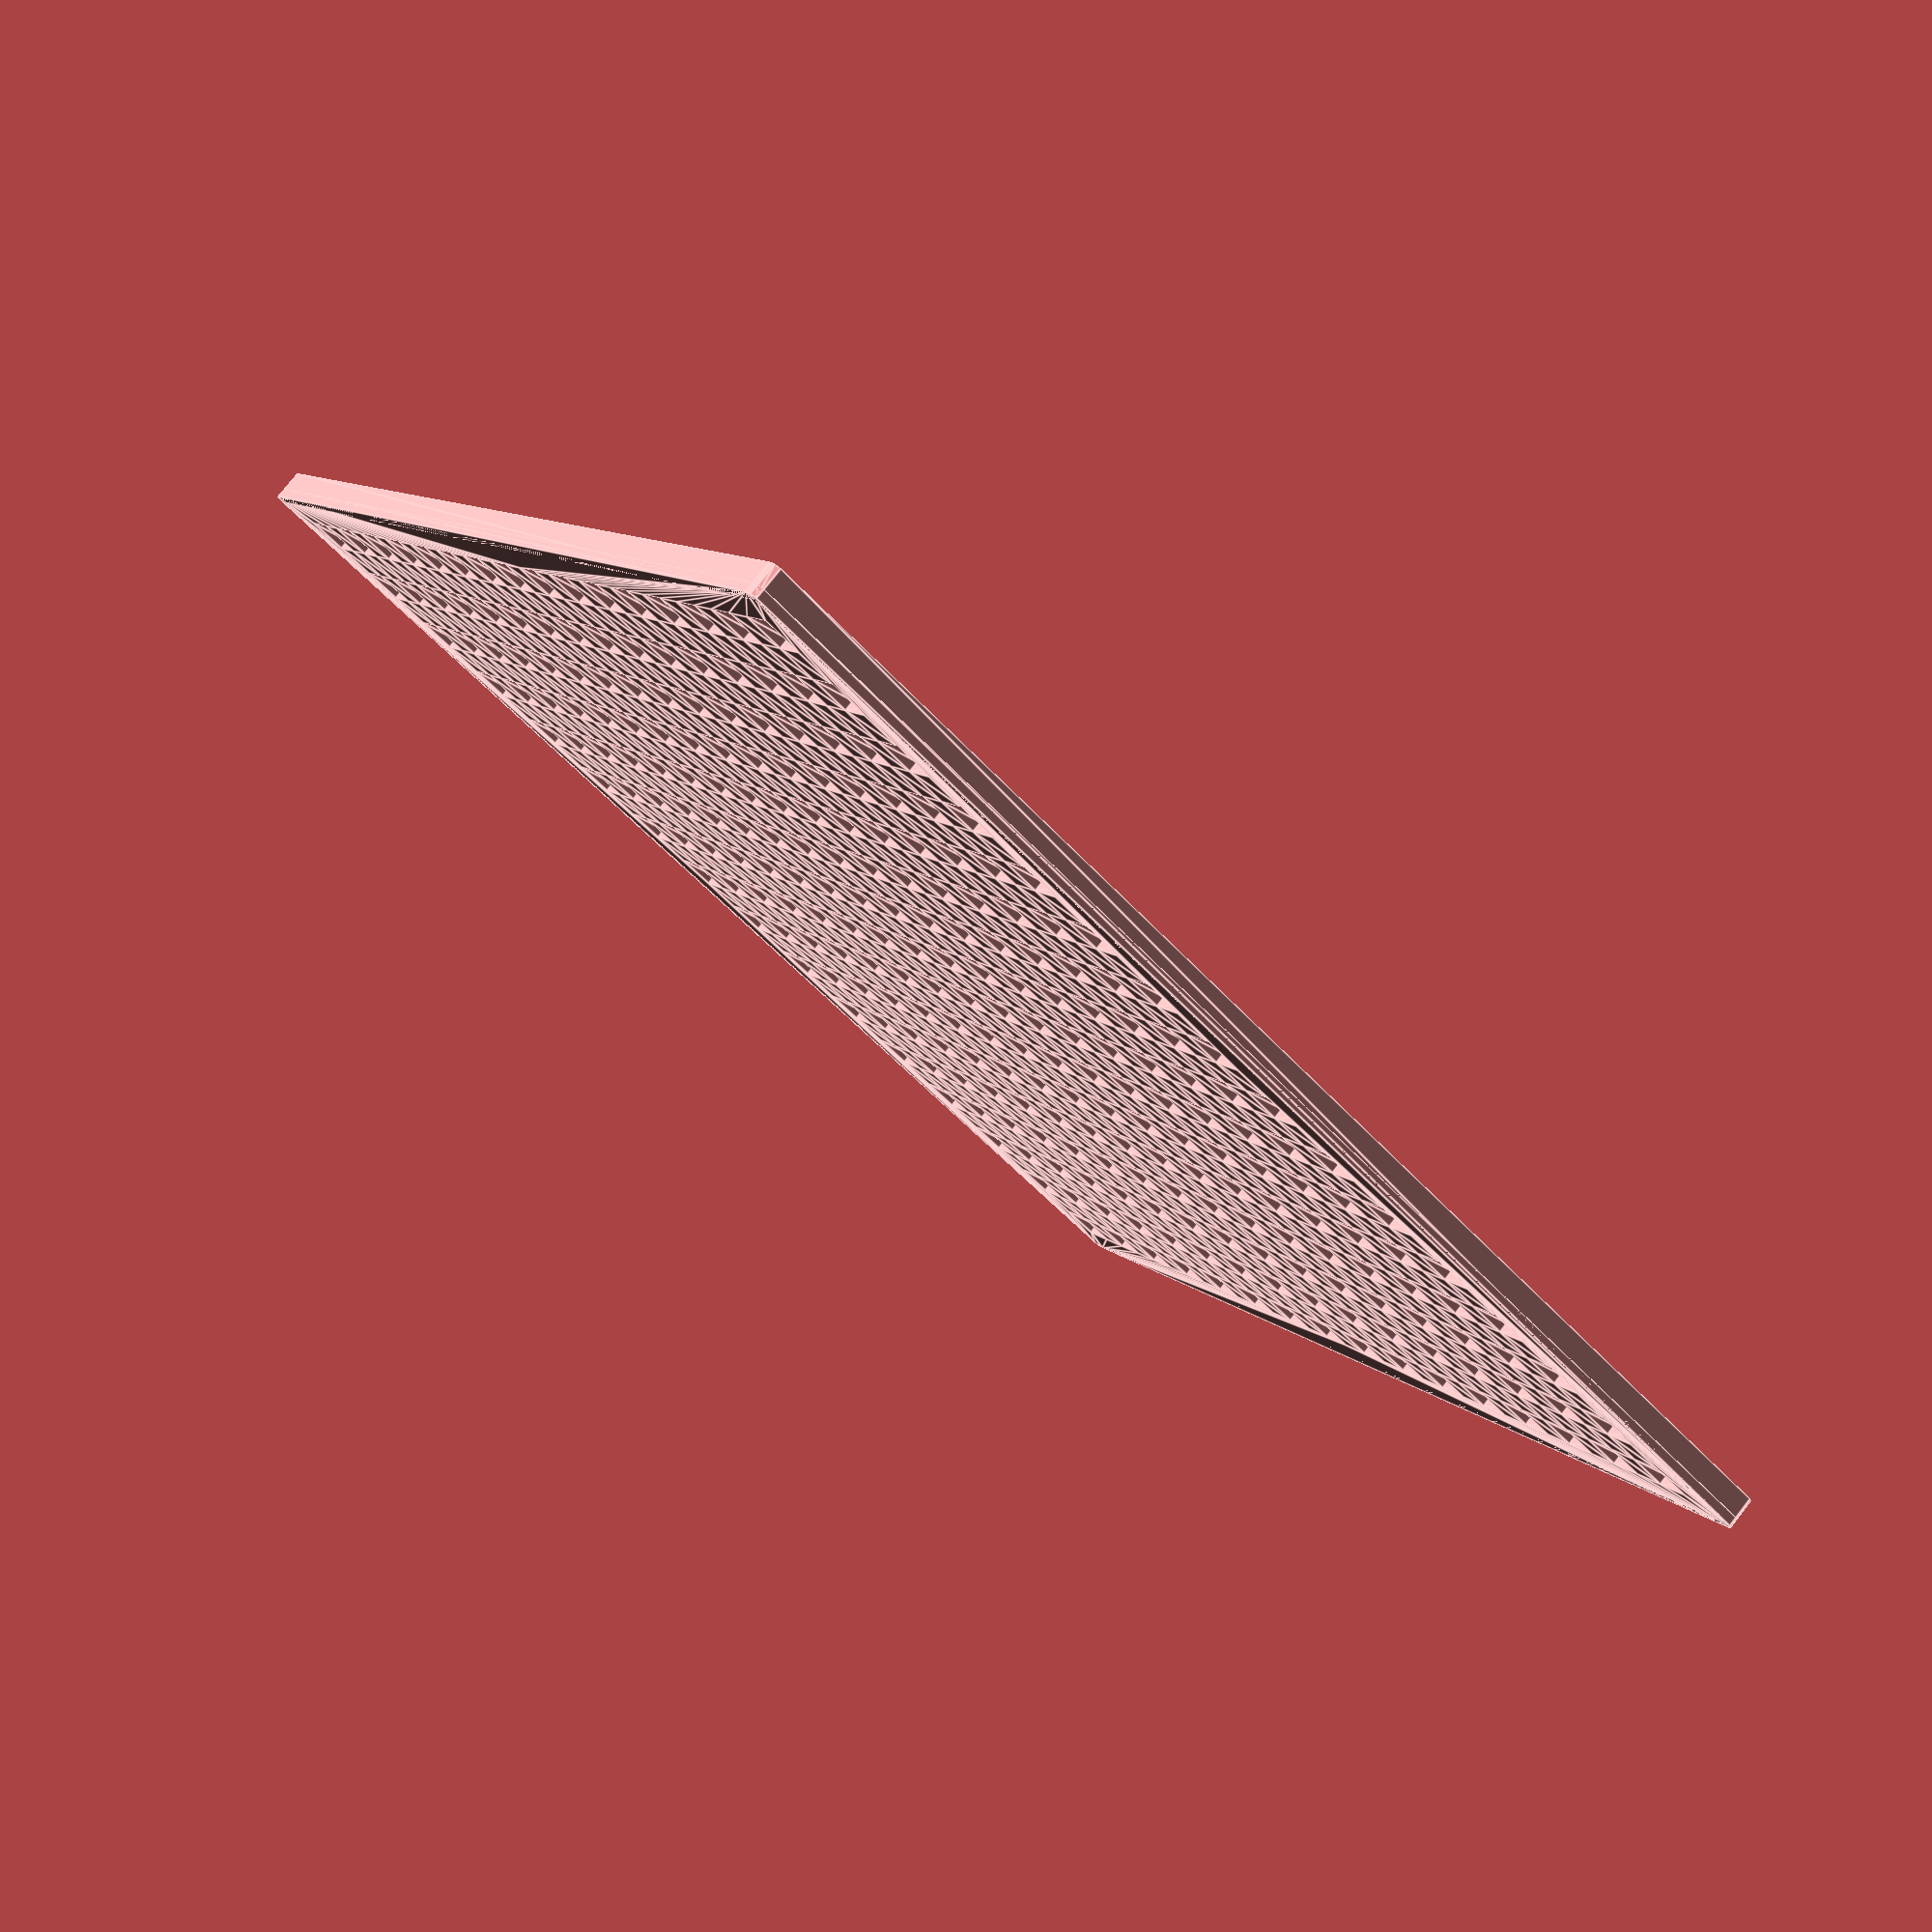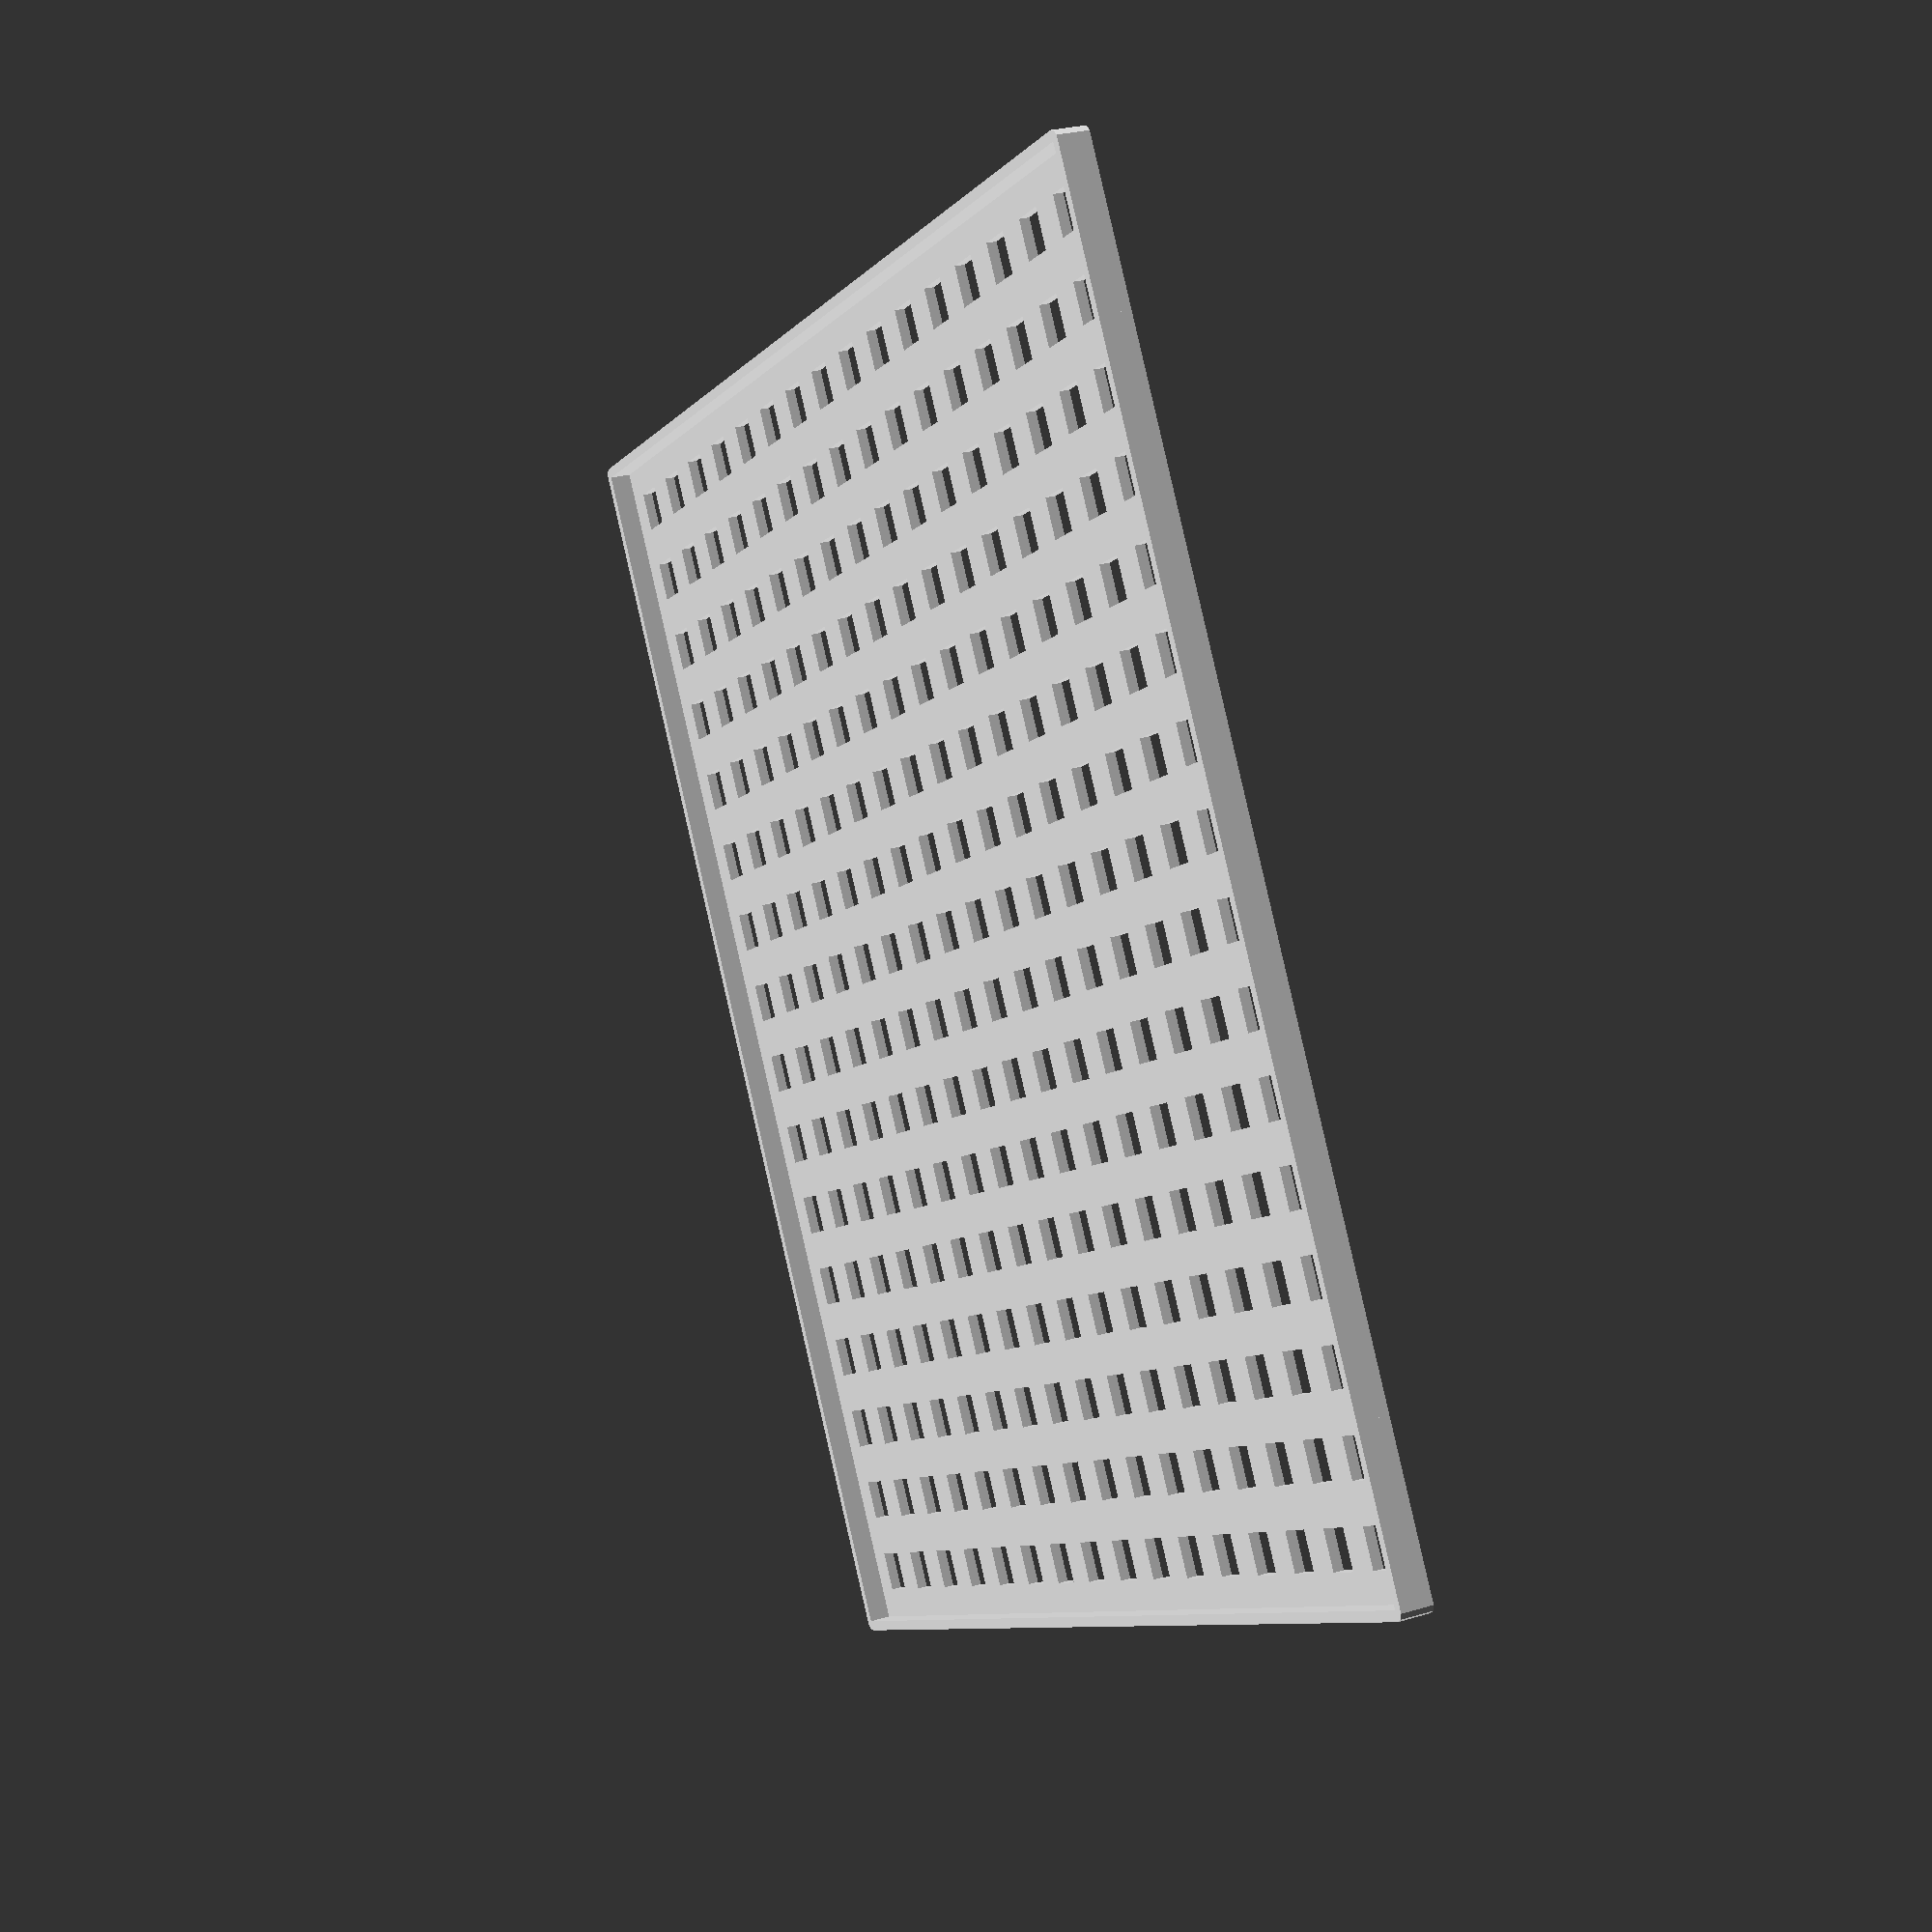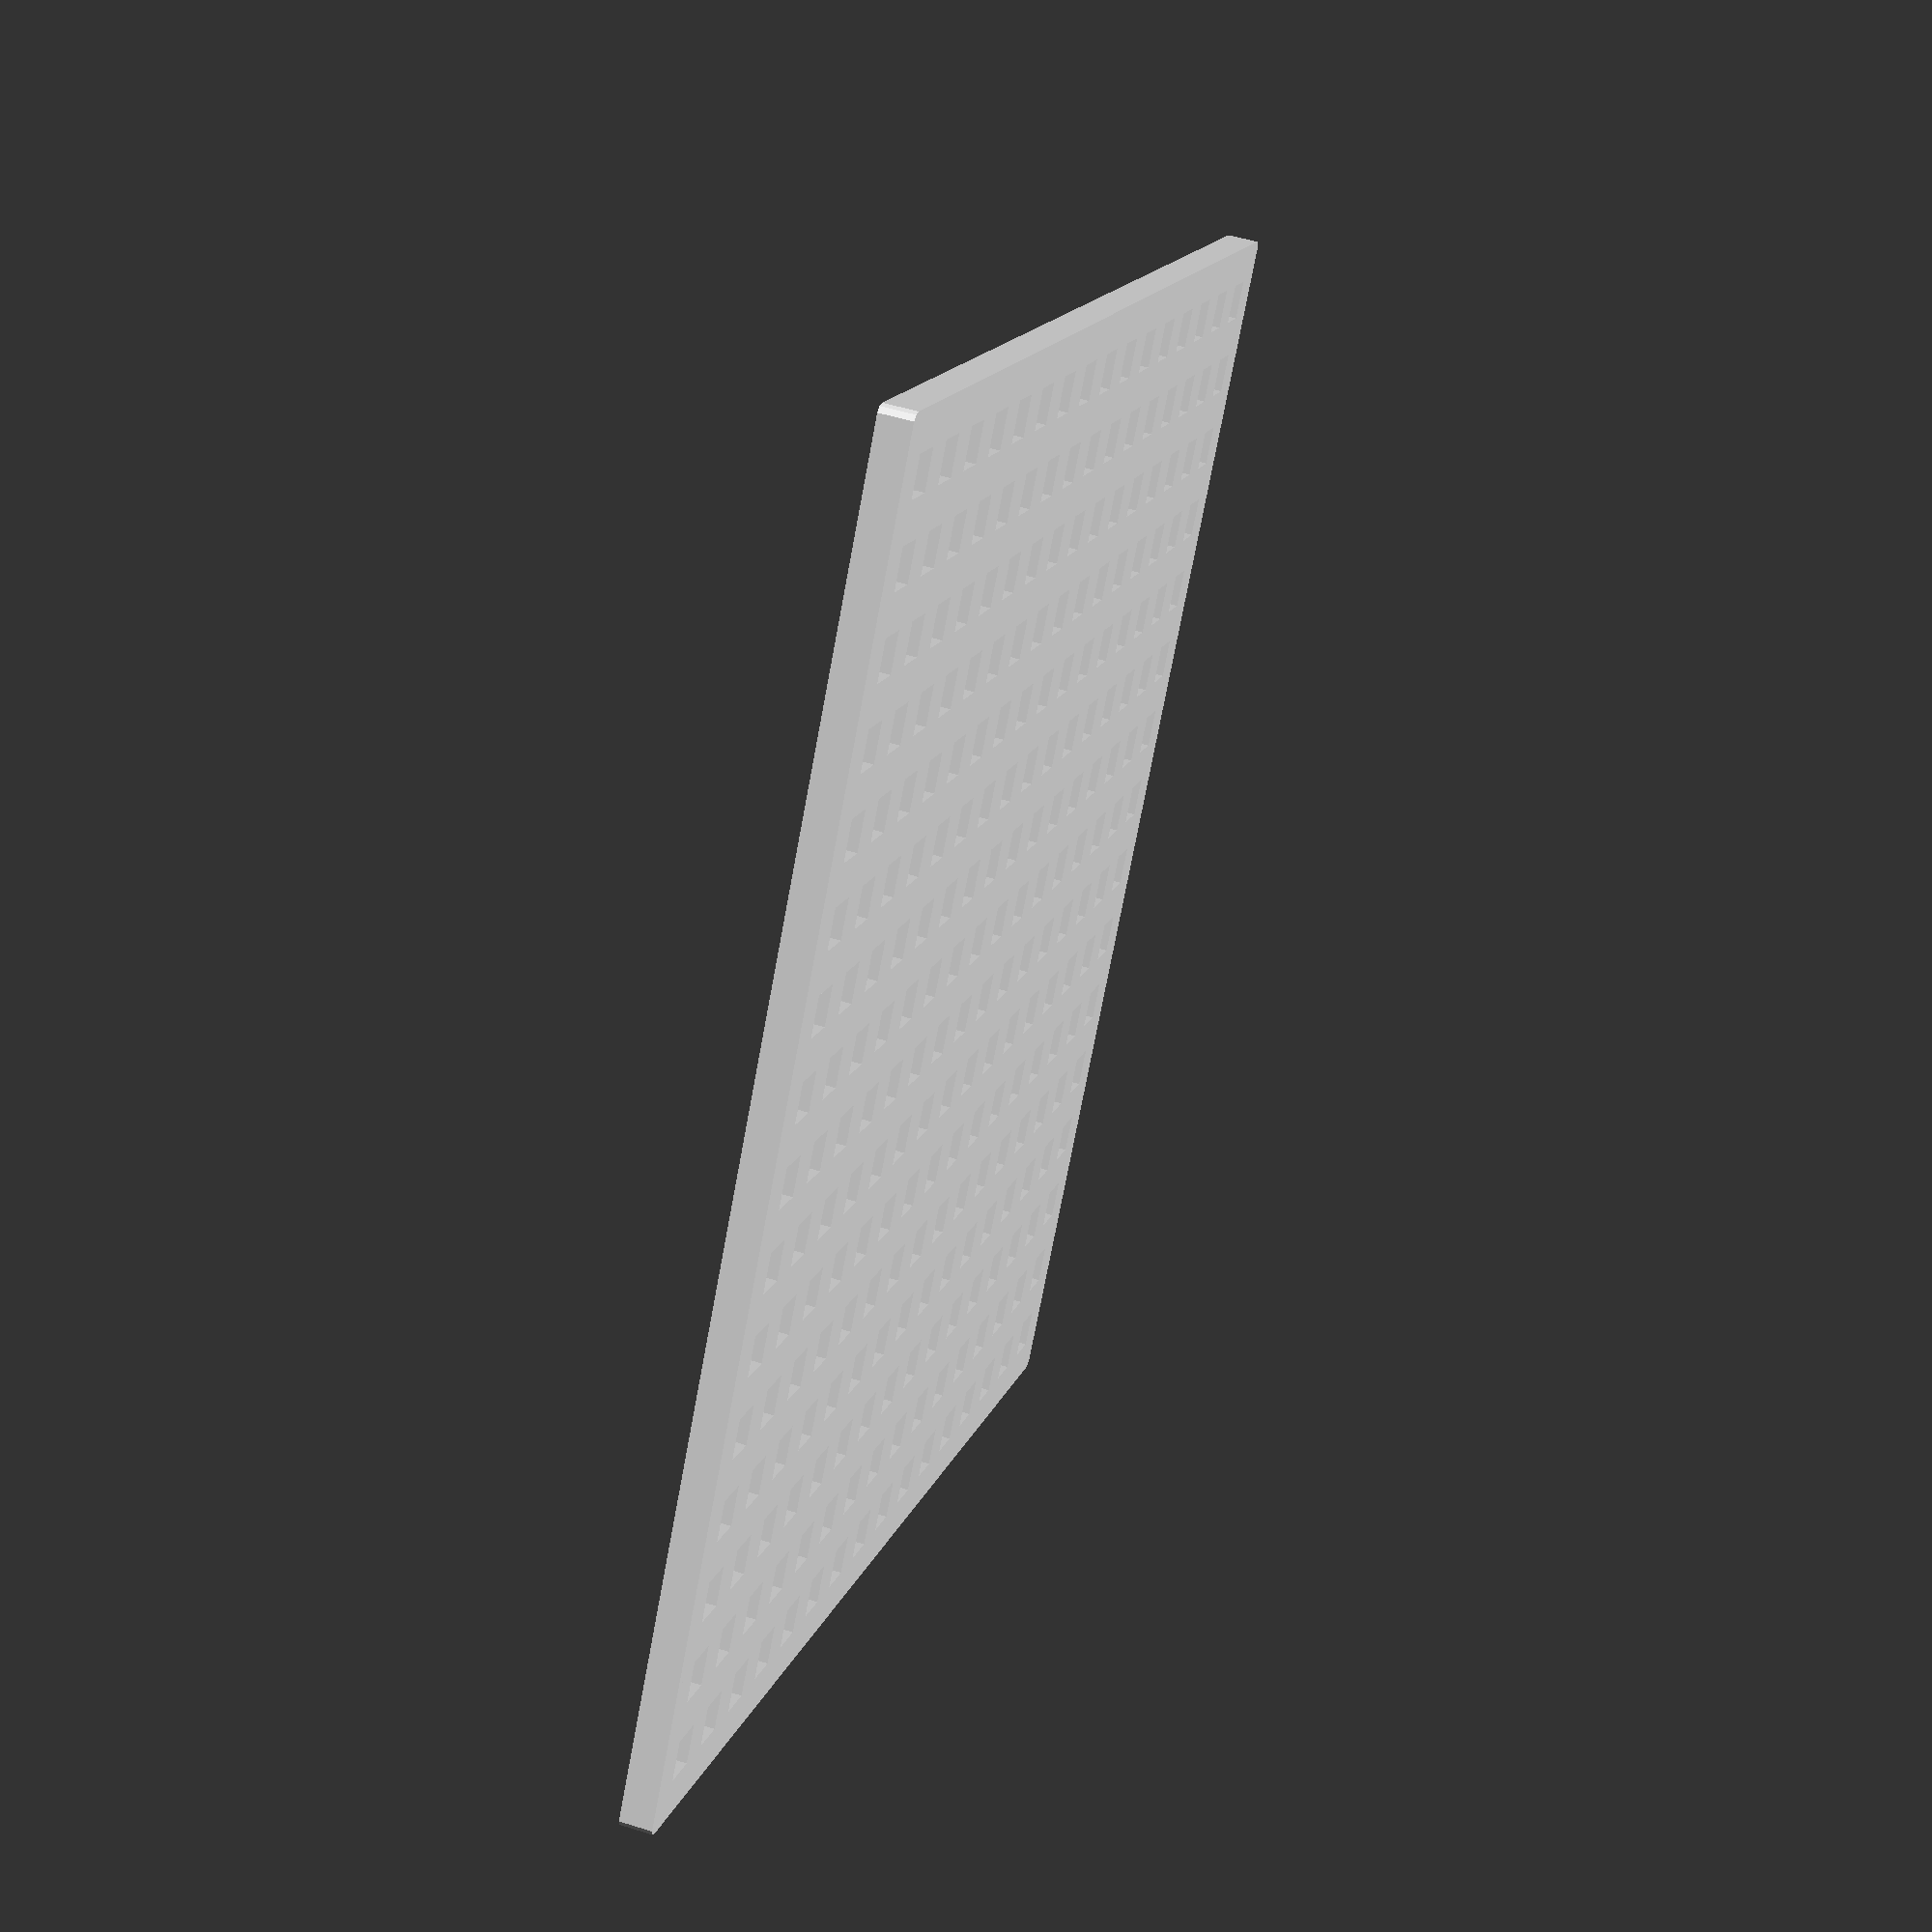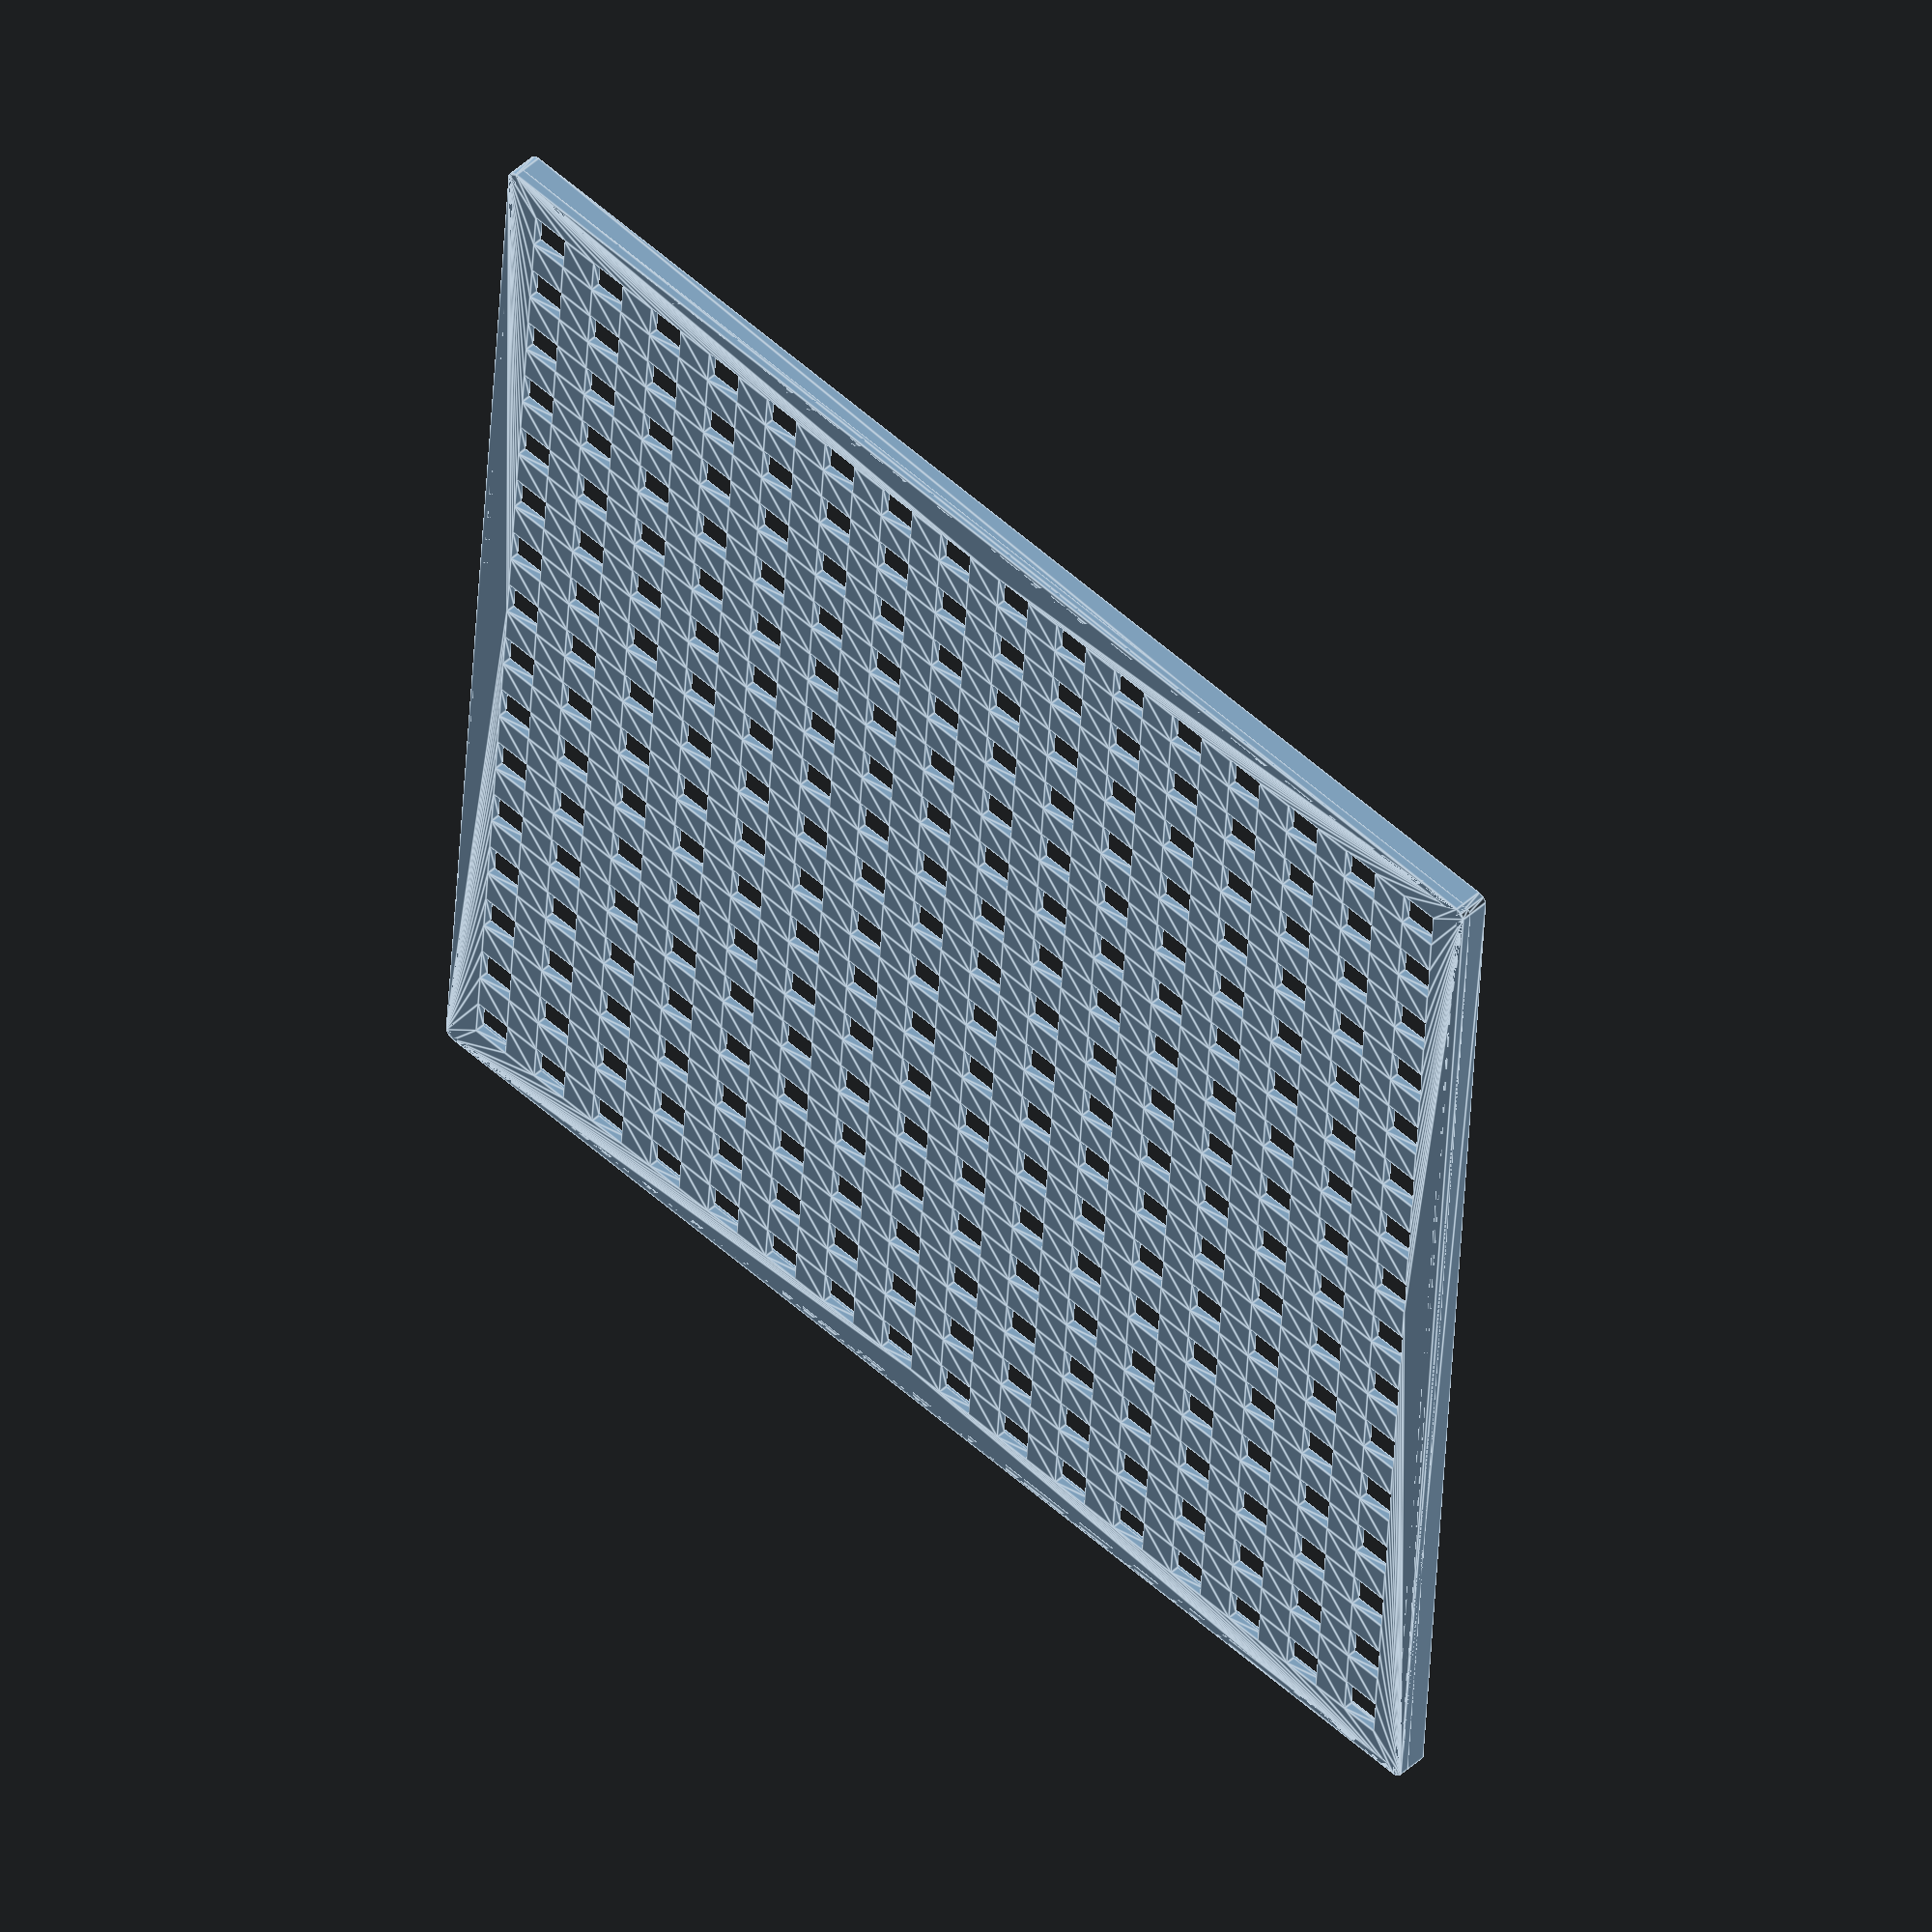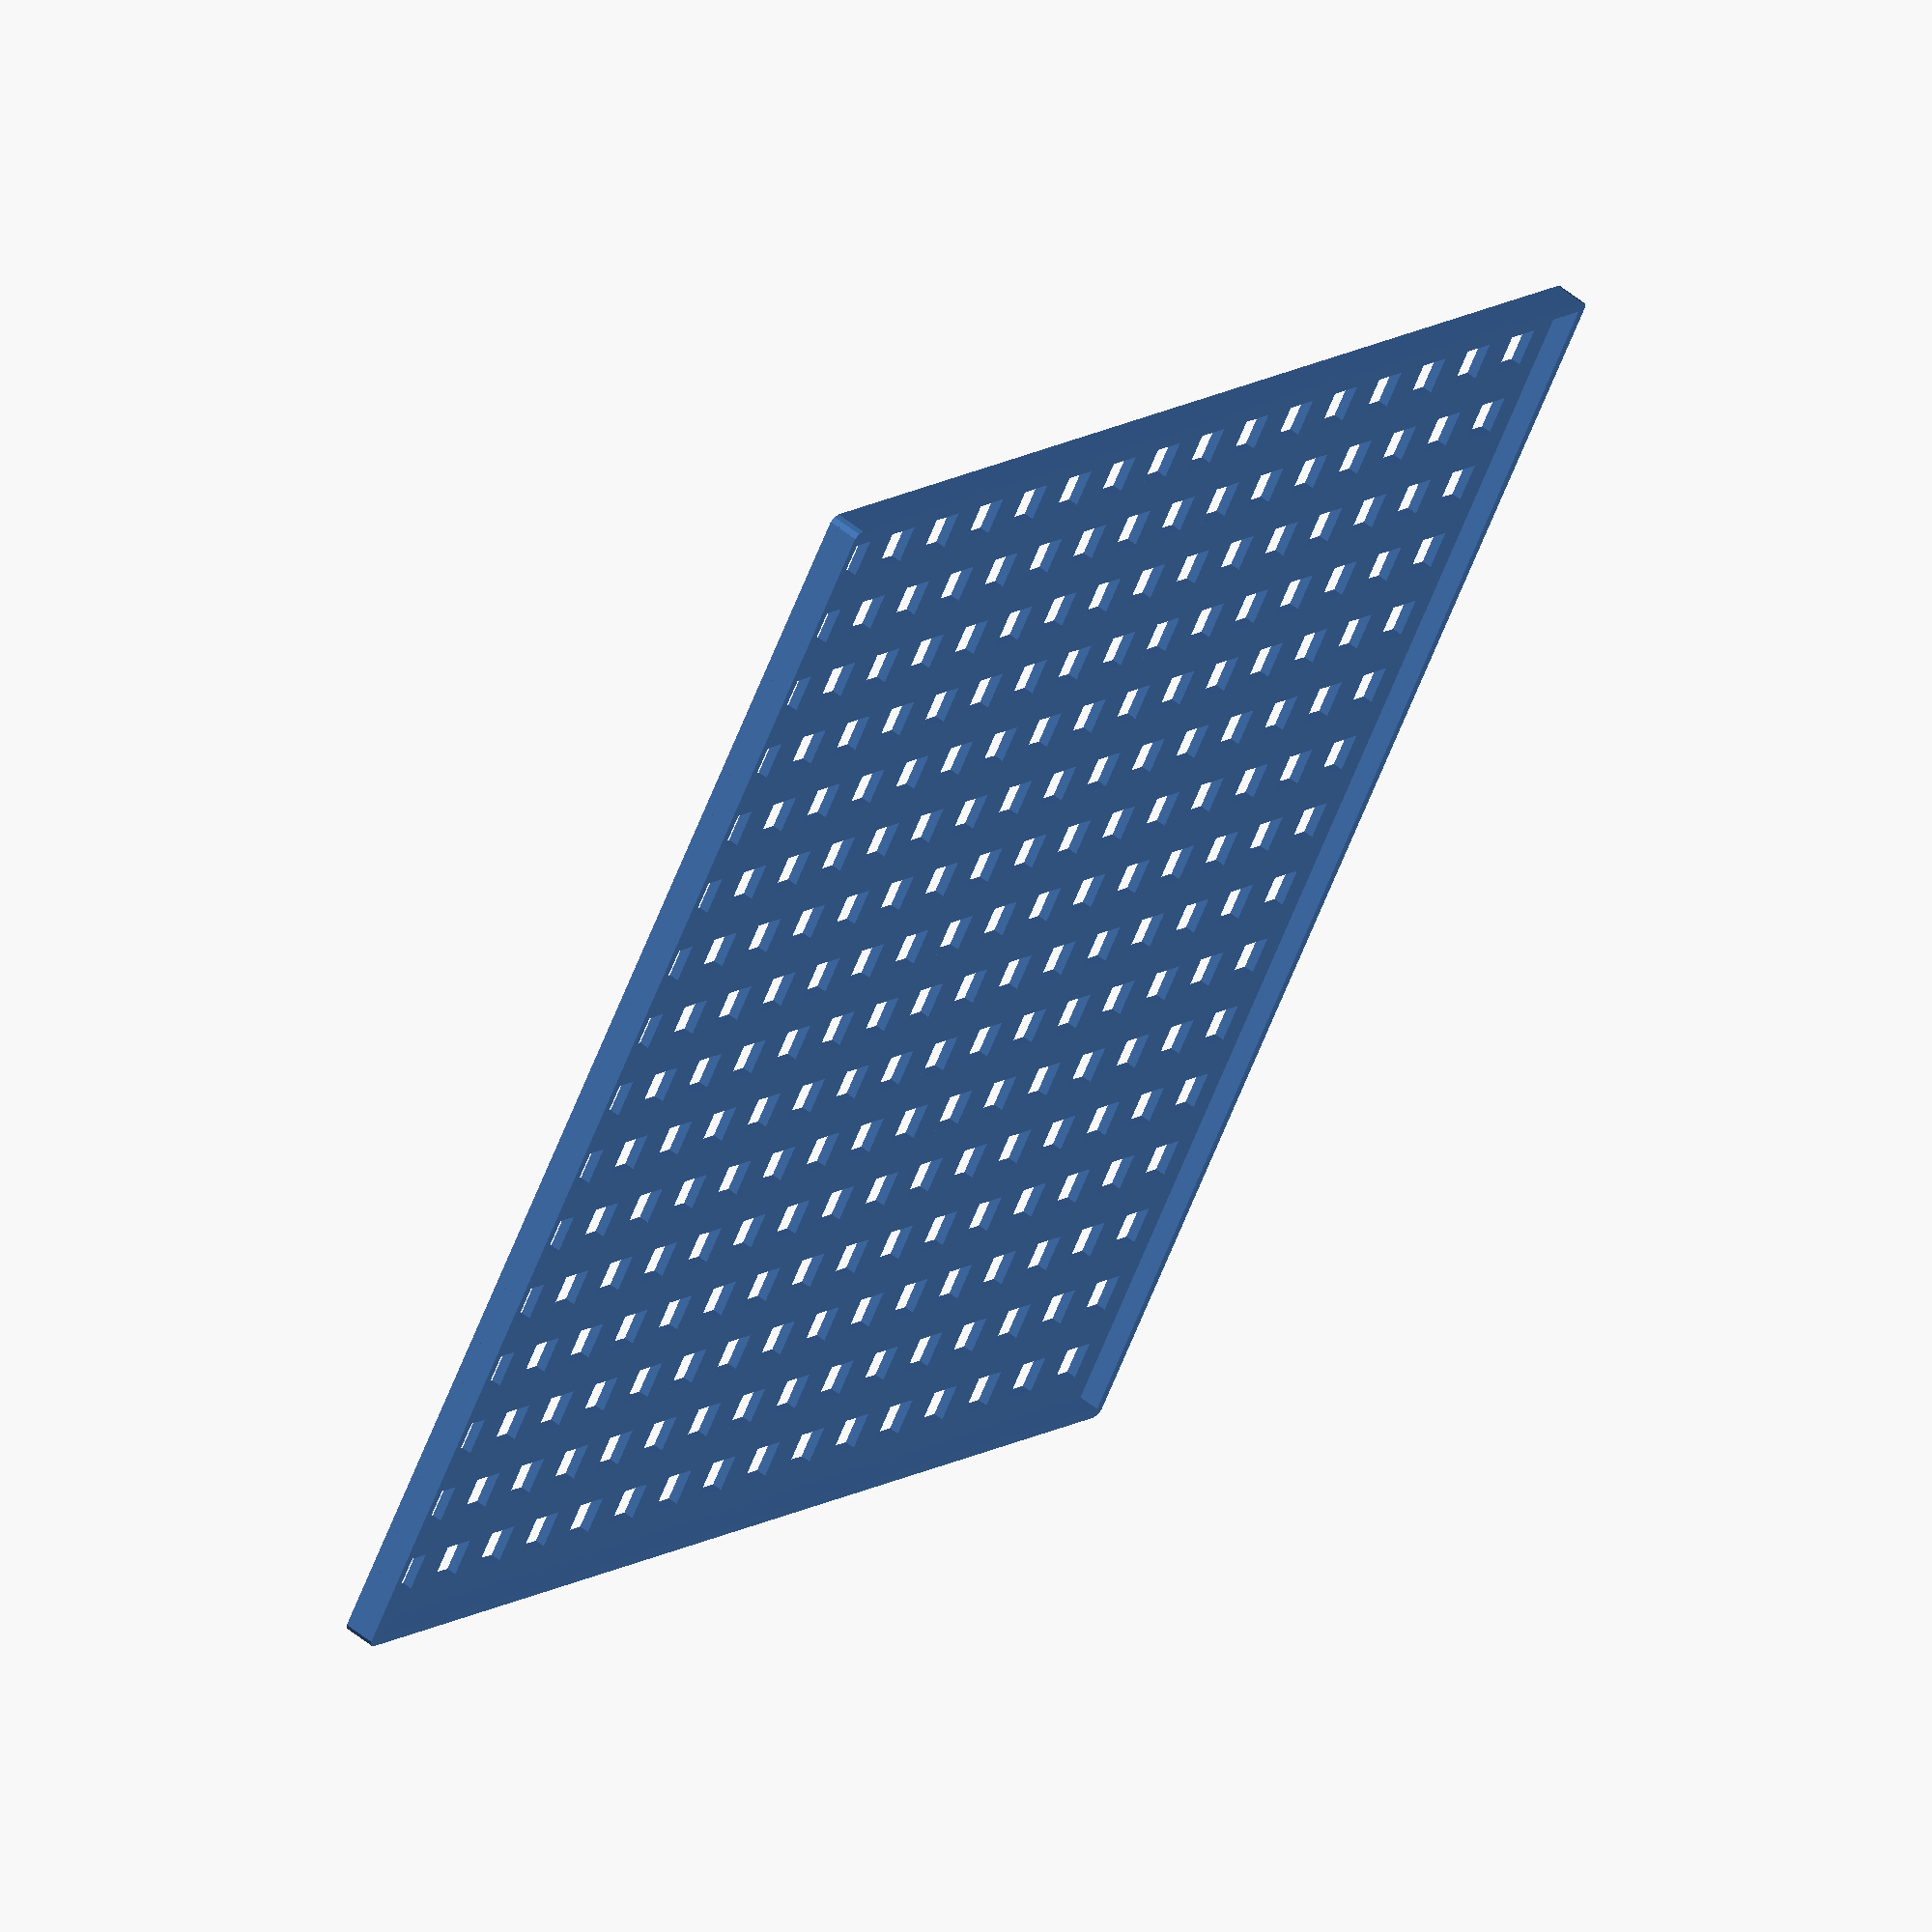
<openscad>
LAYER_HEIGHT = 1.28;
MATRIX_X = 162.5;
MATRIX_Z = 40 + LAYER_HEIGHT;

module flat_bottom() {
    minkowski() {
        square(MATRIX_X);
        circle(LAYER_HEIGHT, $fn=10);    
    }
}

module led_slots() {
    for (x = [0:15]) {
        for (y = [0:15]) {
            translate([x * 10, y * 10, 0]) square(5);
        }
    }
}

module walls() {
    linear_extrude(4) difference() {
        flat_bottom();
        square(MATRIX_X);
    }
}

walls();

linear_extrude(LAYER_HEIGHT) difference() {
    flat_bottom();
    translate([3.75, 3.75,0]) led_slots();
}

</openscad>
<views>
elev=101.9 azim=147.9 roll=321.9 proj=p view=edges
elev=153.8 azim=238.3 roll=115.2 proj=p view=solid
elev=129.4 azim=55.7 roll=71.0 proj=p view=wireframe
elev=312.9 azim=266.2 roll=224.4 proj=o view=edges
elev=126.5 azim=123.8 roll=229.0 proj=o view=wireframe
</views>
